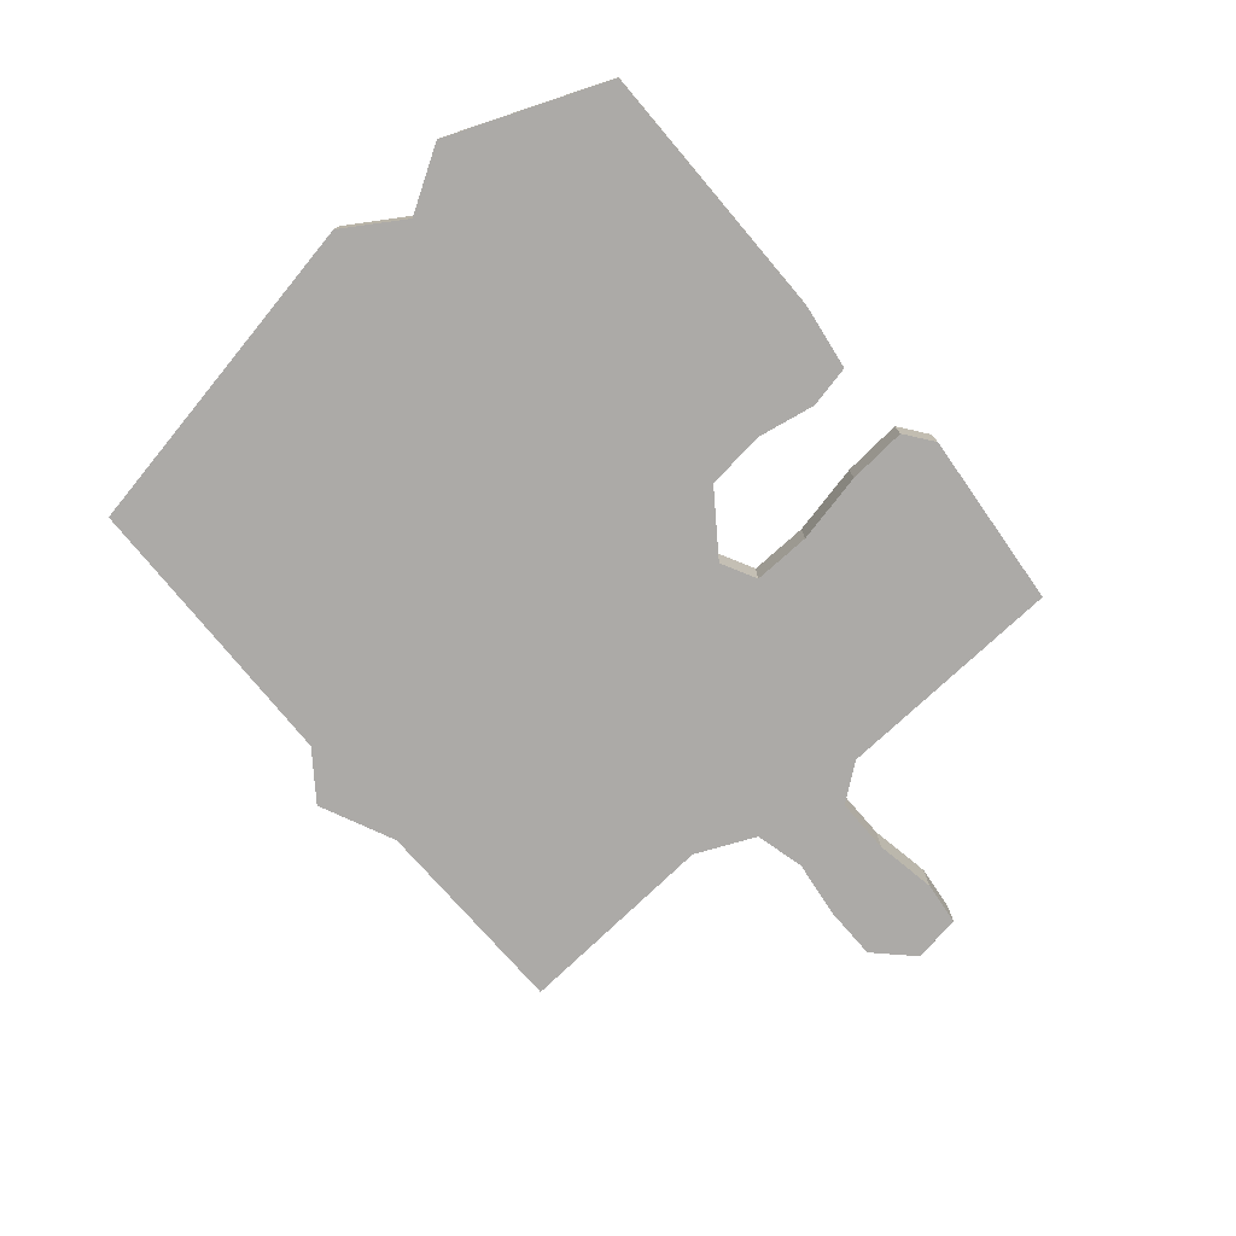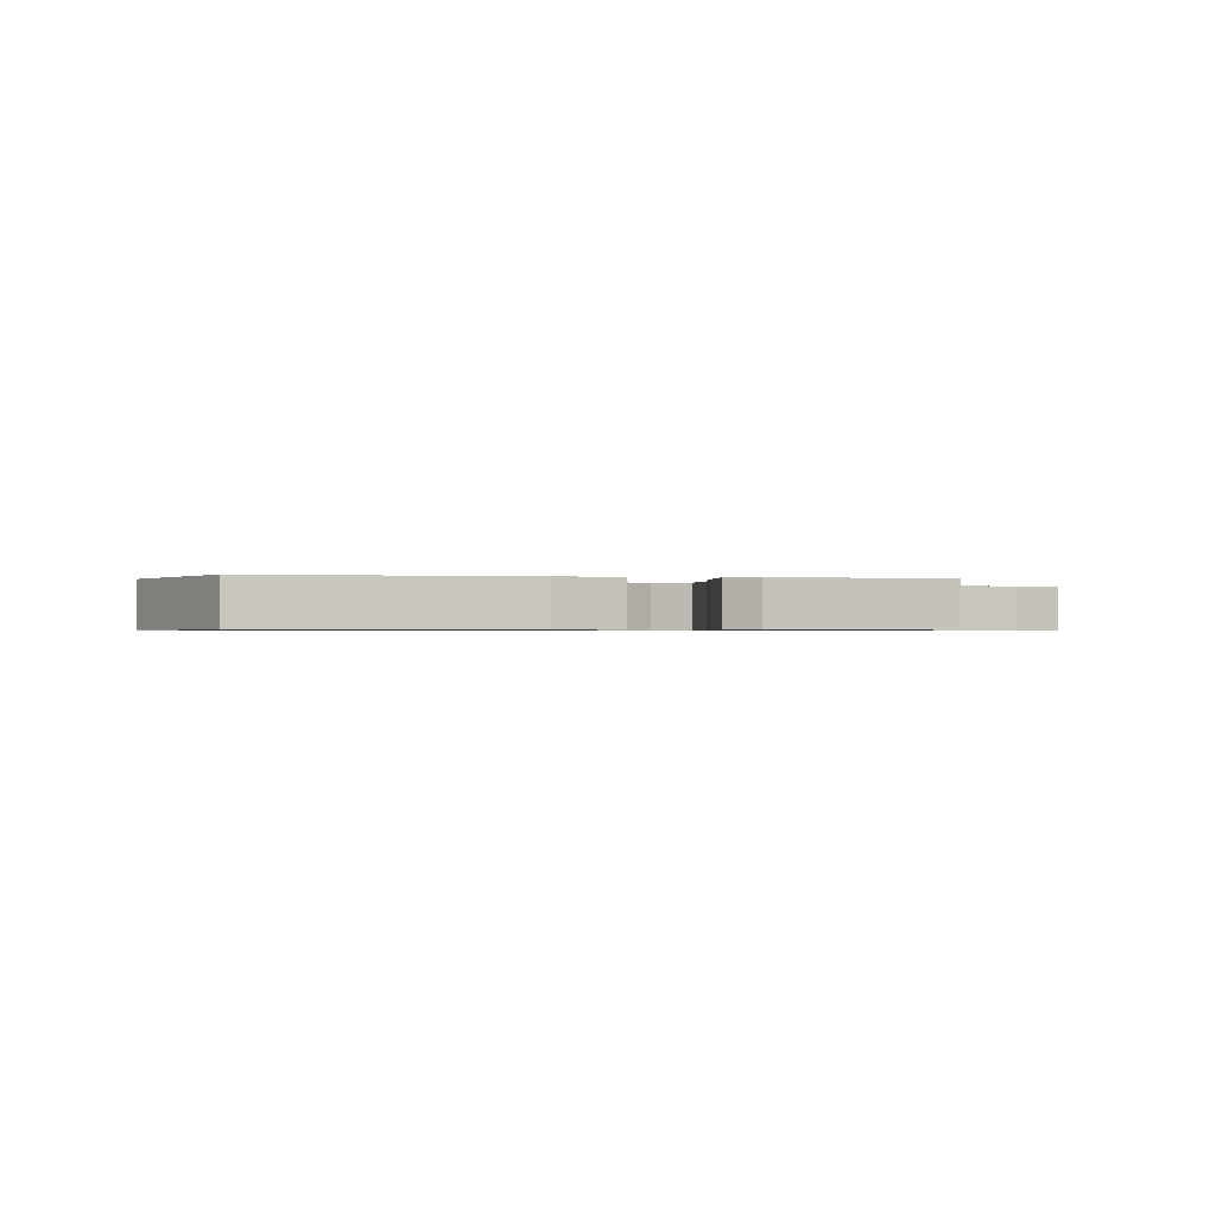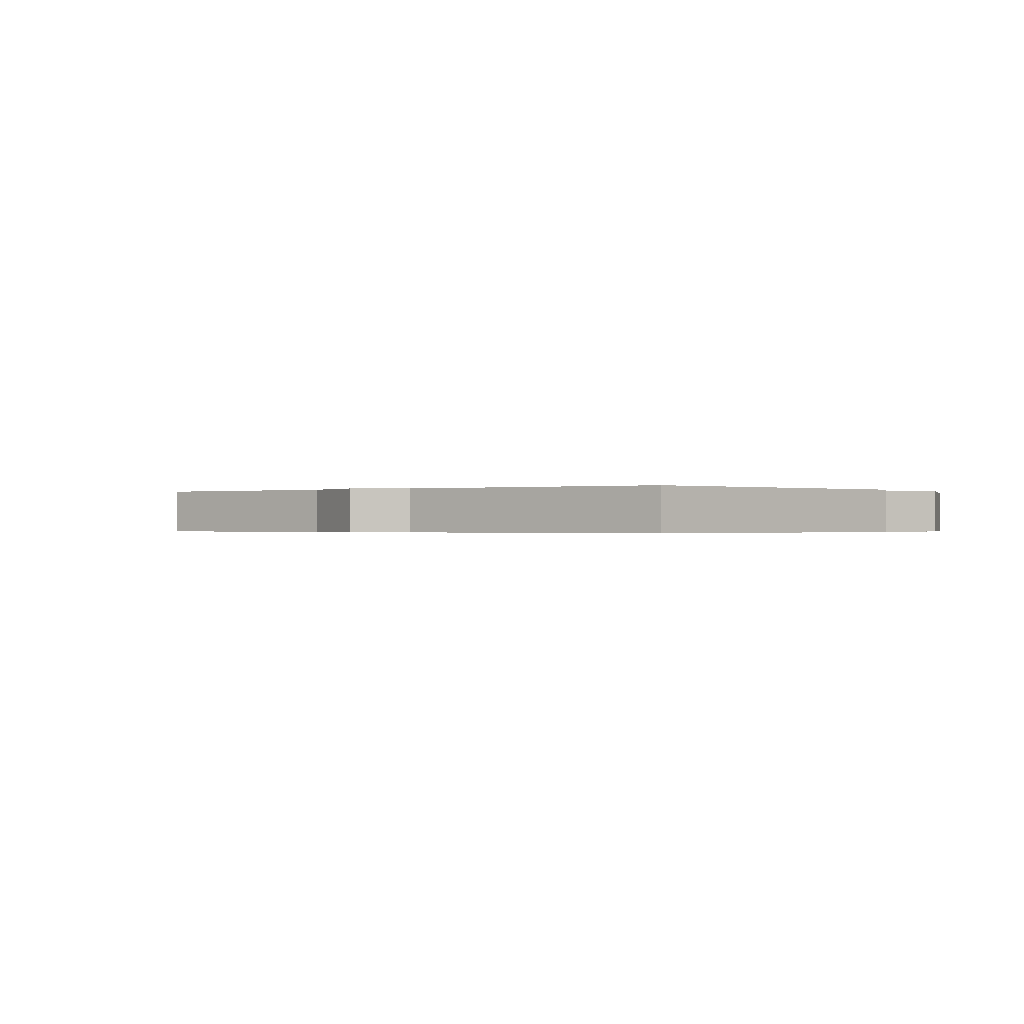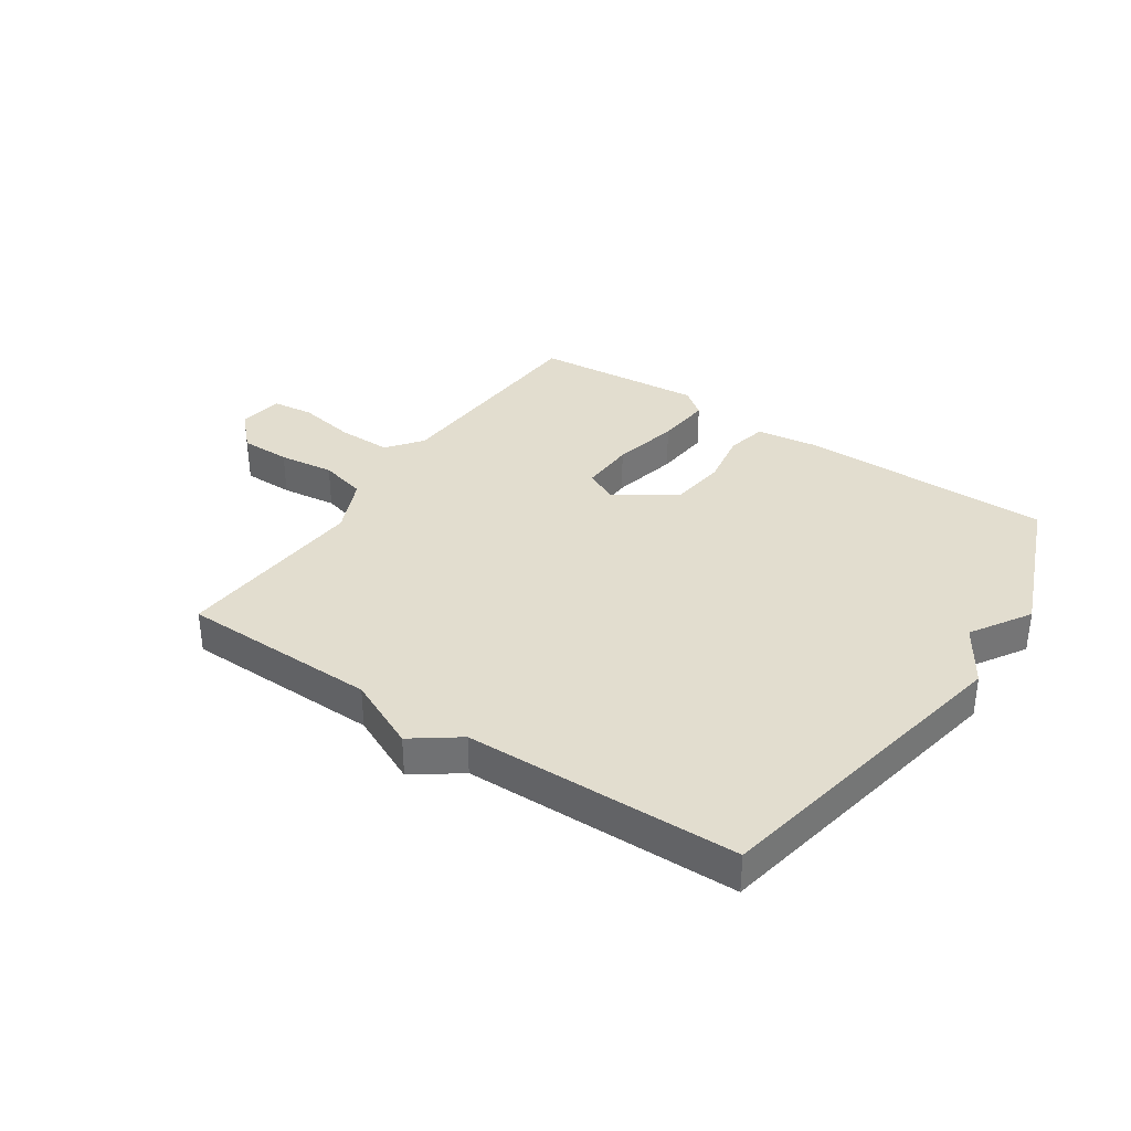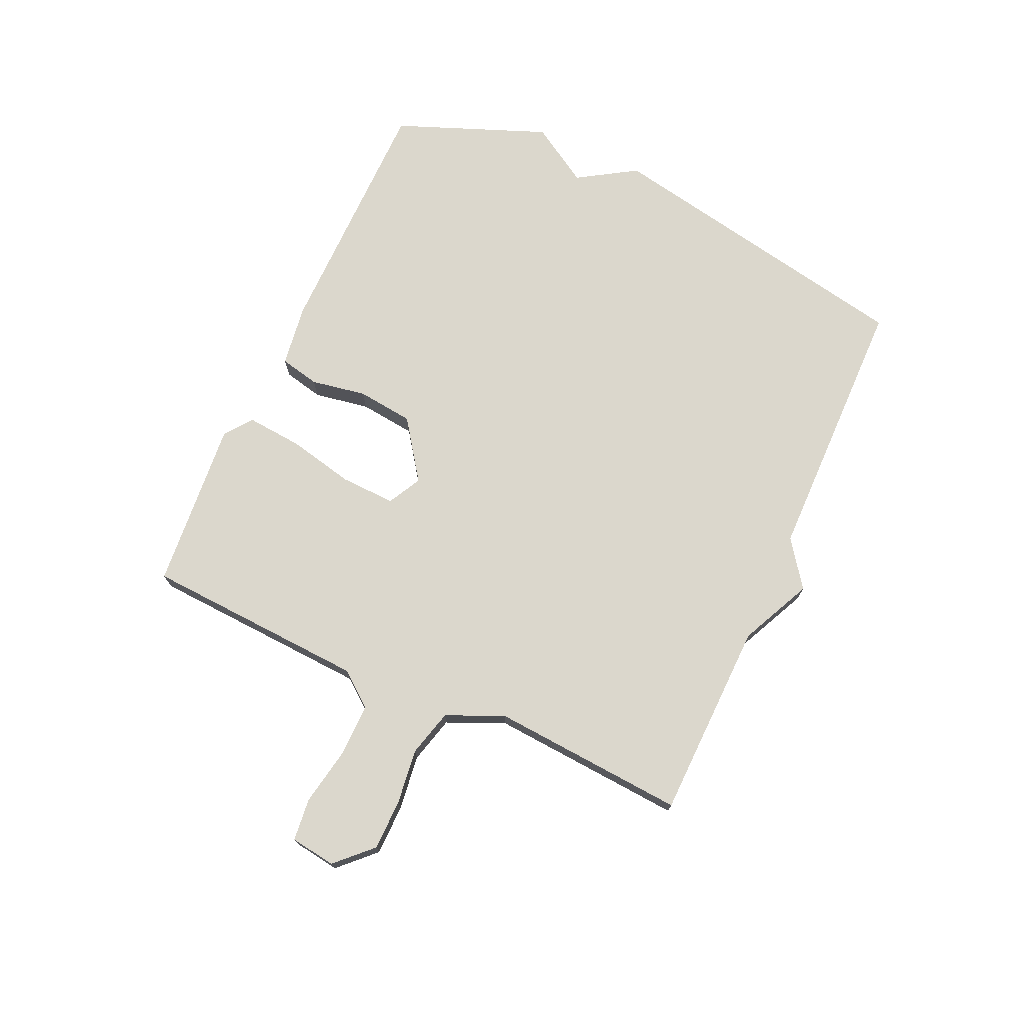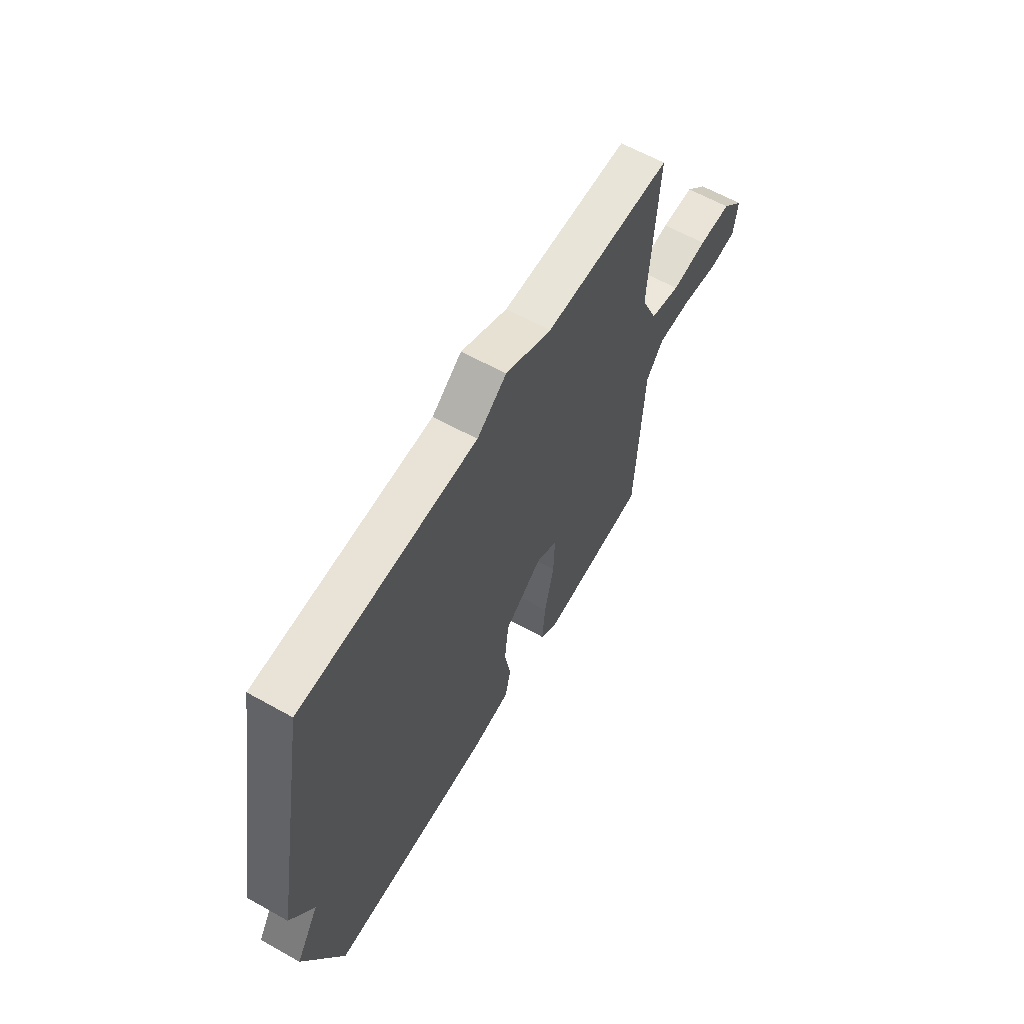
<metadata>
{"format":"obj","ext":"obj","renderer":"f3d","projection":"perspective","resolution":1024,"background":"white","views":[{"elev":-76.1,"azim":130.0,"up":"+Y"},{"elev":-0.7,"azim":167.9,"up":"+Y"},{"elev":-0.3,"azim":36.1,"up":"+Y"},{"elev":35.0,"azim":34.0,"up":"+Y"},{"elev":73.2,"azim":-65.5,"up":"+Y"},{"elev":61.6,"azim":119.7,"up":"+Z"}]}
</metadata>
<code>
v 0.5 0.07 -0.5
v 0.071 0.07 -0.502
v -0.035 0.07 -0.487
v -0.05 0.07 -0.419
v -0.033 0.07 -0.325
v -0.044 0.07 -0.229
v -0.144 0.07 -0.158
v -0.201 0.07 -0.188
v -0.198 0.07 -0.281
v -0.173 0.07 -0.395
v -0.165 0.07 -0.49
v -0.211 0.07 -0.525
v -0.5 0.07 -0.5
v -0.52 0.07 -0.122
v -0.566 0.07 -0.063
v -0.656 0.07 -0.064
v -0.755 0.07 -0.082
v -0.827 0.07 -0.074
v -0.838 0.07 0.003
v -0.78 0.07 0.062
v -0.694 0.07 0.063
v -0.6 0.07 0.051
v -0.52 0.07 0.072
v -0.477 0.07 0.169
v -0.5 0.07 0.5
v -0.163 0.07 0.507
v -0.041 0.07 0.564
v 0.037 0.07 0.507
v 0.5 0.07 0.5
v 0.602 0.07 -0.043
v 0.54 0.07 -0.142
v 0.602 0.07 -0.243
v 0.5 0 -0.5
v 0.071 0 -0.502
v -0.035 0 -0.487
v -0.05 0 -0.419
v -0.033 0 -0.325
v -0.044 0 -0.229
v -0.144 0 -0.158
v -0.201 0 -0.188
v -0.198 0 -0.281
v -0.173 0 -0.395
v -0.165 0 -0.49
v -0.211 0 -0.525
v -0.5 0 -0.5
v -0.52 0 -0.122
v -0.566 0 -0.063
v -0.656 0 -0.064
v -0.755 0 -0.082
v -0.827 0 -0.074
v -0.838 0 0.003
v -0.78 0 0.062
v -0.694 0 0.063
v -0.6 0 0.051
v -0.52 0 0.072
v -0.477 0 0.169
v -0.5 0 0.5
v -0.163 0 0.507
v -0.041 0 0.564
v 0.037 0 0.507
v 0.5 0 0.5
v 0.602 0 -0.043
v 0.54 0 -0.142
v 0.602 0 -0.243
f 3 4 5
f 2 3 5
f 1 2 5
f 32 1 5
f 31 32 5
f 31 5 6
f 30 31 6
f 29 30 6
f 28 29 6
f 28 6 7
f 27 28 7
f 26 27 7
f 26 7 8
f 25 26 8
f 24 25 8
f 23 24 8 9
f 10 11 12
f 9 10 12
f 23 9 12
f 22 23 12
f 20 21 22
f 19 20 22
f 18 19 22
f 17 18 22
f 16 17 22
f 15 16 22
f 14 15 22
f 14 22 12
f 12 13 14
f 37 36 35
f 37 35 34
f 37 34 33
f 37 33 64
f 37 64 63
f 38 37 63
f 38 63 62
f 38 62 61
f 38 61 60
f 39 38 60
f 39 60 59
f 39 59 58
f 40 39 58
f 40 58 57
f 40 57 56
f 41 40 56 55
f 44 43 42
f 44 42 41
f 44 41 55
f 44 55 54
f 54 53 52
f 54 52 51
f 54 51 50
f 54 50 49
f 54 49 48
f 54 48 47
f 54 47 46
f 44 54 46
f 46 45 44
f 1 33 34 2
f 2 34 35 3
f 3 35 36 4
f 4 36 37 5
f 5 37 38 6
f 6 38 39 7
f 7 39 40 8
f 8 40 41 9
f 9 41 42 10
f 10 42 43 11
f 11 43 44 12
f 12 44 45 13
f 13 45 46 14
f 14 46 47 15
f 15 47 48 16
f 16 48 49 17
f 17 49 50 18
f 18 50 51 19
f 19 51 52 20
f 20 52 53 21
f 21 53 54 22
f 22 54 55 23
f 23 55 56 24
f 24 56 57 25
f 25 57 58 26
f 26 58 59 27
f 27 59 60 28
f 28 60 61 29
f 29 61 62 30
f 30 62 63 31
f 31 63 64 32
f 32 64 33 1

</code>
